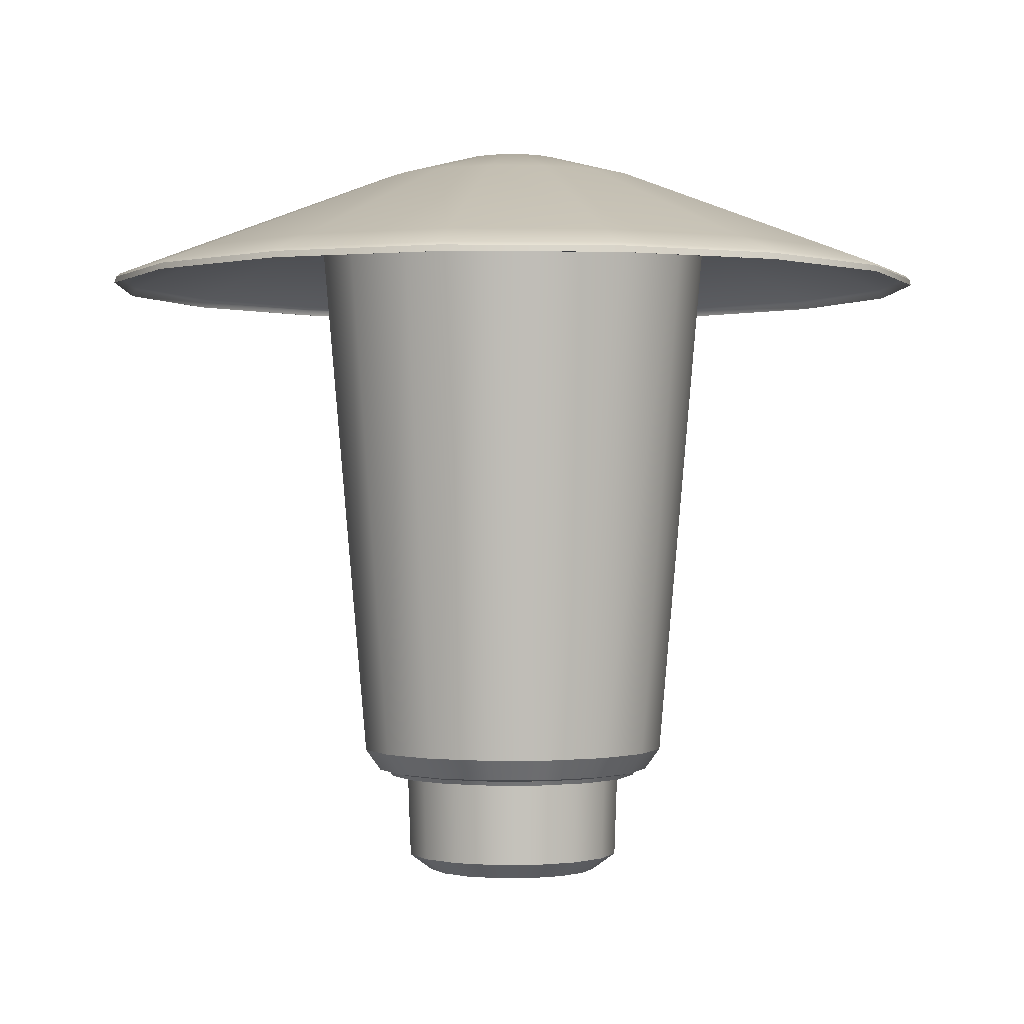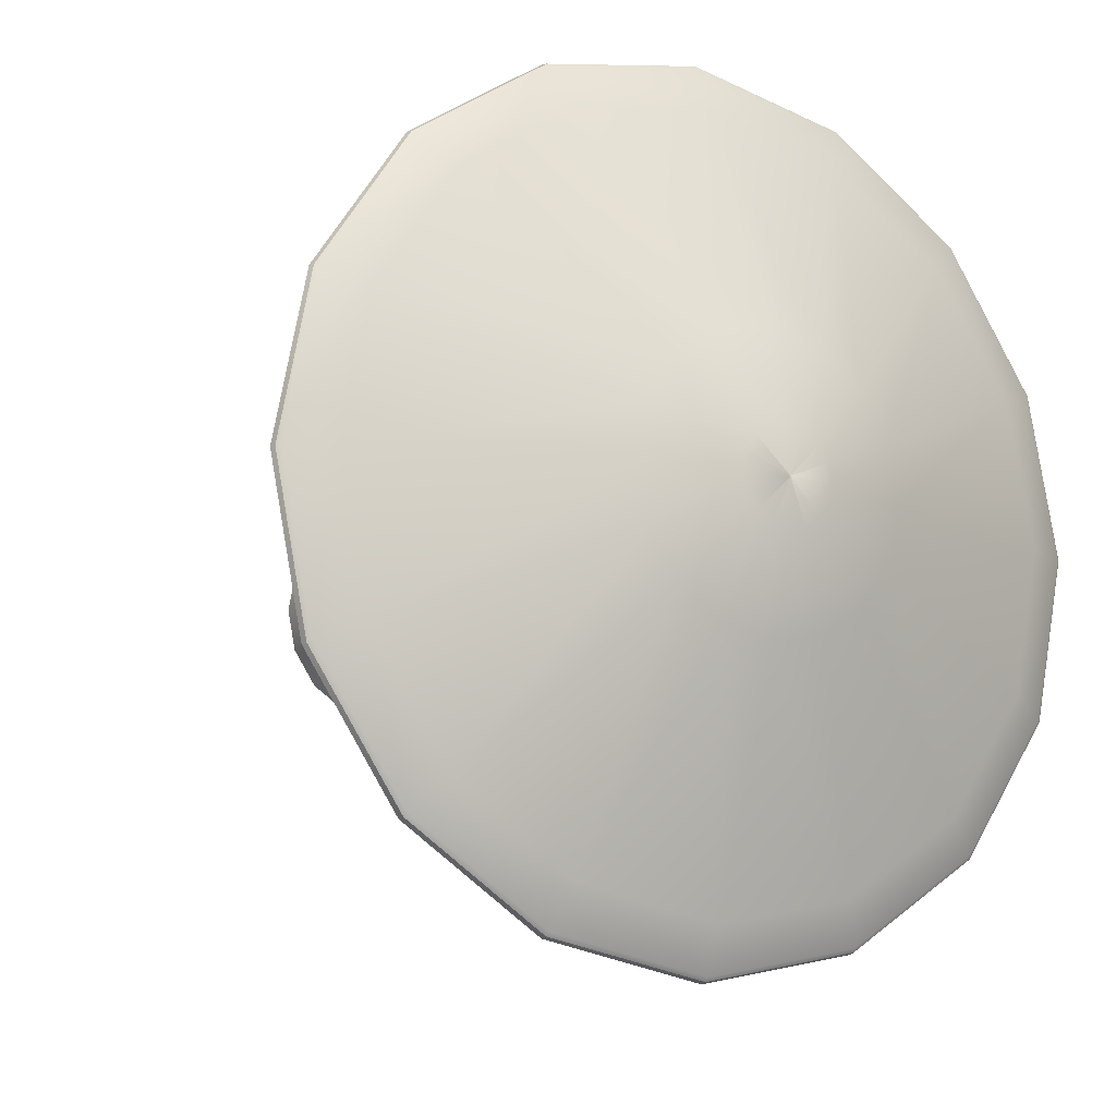
<metadata>
{"format":"obj","ext":"obj","renderer":"f3d","projection":"perspective","resolution":1024,"background":"white","views":[{"elev":0.0,"azim":9.2,"up":"+Z"},{"elev":-12.5,"azim":-31.5,"up":"+Y"}]}
</metadata>
<code>
o Pilz_Glas_BezierCurve.003
v 0.1604 0 0.5434
v 0.122 0 0.09899
v 0.11 0 0.08249
v 0.1021 0 0.08075
v 0.1482 0.06137 0.5434
v 0.1127 0.04667 0.09899
v 0.1016 0.04209 0.08249
v 0.0943 0.03906 0.08075
v 0.1134 0.1134 0.5434
v 0.08624 0.08624 0.09899
v 0.07777 0.07777 0.08249
v 0.07218 0.07218 0.08075
v 0.06137 0.1482 0.5434
v 0.04667 0.1127 0.09899
v 0.04209 0.1016 0.08249
v 0.03906 0.0943 0.08075
v -0 0.1604 0.5434
v -0 0.122 0.09899
v -0 0.11 0.08249
v -0 0.1021 0.08075
v -0.06137 0.1482 0.5434
v -0.04667 0.1127 0.09899
v -0.04209 0.1016 0.08249
v -0.03906 0.0943 0.08075
v -0.1134 0.1134 0.5434
v -0.08624 0.08624 0.09899
v -0.07777 0.07777 0.08249
v -0.07218 0.07218 0.08075
v -0.1482 0.06137 0.5434
v -0.1127 0.04667 0.09899
v -0.1016 0.04209 0.08249
v -0.0943 0.03906 0.08075
v -0.1604 -0 0.5434
v -0.122 -0 0.09899
v -0.11 -0 0.08249
v -0.1021 -0 0.08075
v -0.1482 -0.06137 0.5434
v -0.1127 -0.04667 0.09899
v -0.1016 -0.04209 0.08249
v -0.0943 -0.03906 0.08075
v -0.1134 -0.1134 0.5434
v -0.08624 -0.08624 0.09899
v -0.07777 -0.07777 0.08249
v -0.07218 -0.07218 0.08075
v -0.06137 -0.1482 0.5434
v -0.04667 -0.1127 0.09899
v -0.04209 -0.1016 0.08249
v -0.03906 -0.0943 0.08075
v 0 -0.1604 0.5434
v 0 -0.122 0.09899
v 0 -0.11 0.08249
v 0 -0.1021 0.08075
v 0.06137 -0.1482 0.5434
v 0.04667 -0.1127 0.09899
v 0.04209 -0.1016 0.08249
v 0.03906 -0.0943 0.08075
v 0.1134 -0.1134 0.5434
v 0.08624 -0.08624 0.09899
v 0.07777 -0.07777 0.08249
v 0.07218 -0.07218 0.08075
v 0.1482 -0.06137 0.5434
v 0.1127 -0.04667 0.09899
v 0.1016 -0.04209 0.08249
v 0.0943 -0.03906 0.08075
f 2 5 1
f 6 9 5
f 10 13 9
f 14 17 13
f 18 21 17
f 22 25 21
f 25 30 29
f 30 33 29
f 34 37 33
f 38 41 37
f 42 45 41
f 46 49 45
f 49 54 53
f 54 57 53
f 58 61 57
f 62 1 61
f 3 6 2
f 7 10 6
f 11 14 10
f 14 19 18
f 19 22 18
f 22 27 26
f 27 30 26
f 30 35 34
f 35 38 34
f 39 42 38
f 43 46 42
f 47 50 46
f 51 54 50
f 55 58 54
f 59 62 58
f 63 2 62
f 4 7 3
f 8 11 7
f 12 15 11
f 16 19 15
f 20 23 19
f 24 27 23
f 27 32 31
f 32 35 31
f 36 39 35
f 40 43 39
f 44 47 43
f 48 51 47
f 52 55 51
f 56 59 55
f 60 63 59
f 64 3 63
f 2 6 5
f 6 10 9
f 10 14 13
f 14 18 17
f 18 22 21
f 22 26 25
f 25 26 30
f 30 34 33
f 34 38 37
f 38 42 41
f 42 46 45
f 46 50 49
f 49 50 54
f 54 58 57
f 58 62 61
f 62 2 1
f 3 7 6
f 7 11 10
f 11 15 14
f 14 15 19
f 19 23 22
f 22 23 27
f 27 31 30
f 30 31 35
f 35 39 38
f 39 43 42
f 43 47 46
f 47 51 50
f 51 55 54
f 55 59 58
f 59 63 62
f 63 3 2
f 4 8 7
f 8 12 11
f 12 16 15
f 16 20 19
f 20 24 23
f 24 28 27
f 27 28 32
f 32 36 35
f 36 40 39
f 40 44 43
f 44 48 47
f 48 52 51
f 52 56 55
f 56 60 59
f 60 64 63
f 64 4 3
o Pilz_BezierCurve.002
v 0 0 0.585
v 0.03622 0 0.5828
v 0.1067 0 0.5643
v 0.287 0 0.4952
v 0.3207 0 0.4823
v 0.3237 0 0.4797
v 0.325 0 0.475
v 0.3247 0 0.475
v 0.3235 0 0.4792
v 0.3208 0 0.4819
v 0.2372 0 0.5139
v 0.1066 0 0.5639
v 0.03615 0 0.5826
v 0 0 0.5849
v 0 0 0.08075
v 0.1021 0 0.08075
v 0.09979 0 0.07732
v 0.08725 0 0.07735
v 0.08497 0 0.01286
v 0.06735 0 0
v 0 0 0
v -0 0 0.585
v 0.03347 0.01386 0.5828
v 0.09856 0.04082 0.5643
v 0.2652 0.1098 0.4952
v 0.2963 0.1227 0.4823
v 0.2991 0.1239 0.4797
v 0.3003 0.1244 0.475
v 0.3 0.1242 0.475
v 0.2989 0.1238 0.4792
v 0.2964 0.1228 0.4819
v 0.2191 0.09077 0.5139
v 0.09846 0.04078 0.5639
v 0.0334 0.01383 0.5826
v -0 0 0.5849
v -0 0 0.08075
v 0.0943 0.03906 0.08075
v 0.0922 0.03819 0.07732
v 0.08061 0.03339 0.07735
v 0.0785 0.03252 0.01286
v 0.06223 0.02577 0
v 0 0 0
v -0 0 0.585
v 0.02561 0.02561 0.5828
v 0.07543 0.07543 0.5643
v 0.2029 0.2029 0.4952
v 0.2268 0.2268 0.4823
v 0.2289 0.2289 0.4797
v 0.2298 0.2298 0.475
v 0.2296 0.2296 0.475
v 0.2287 0.2287 0.4792
v 0.2268 0.2268 0.4819
v 0.1677 0.1677 0.5139
v 0.07536 0.07536 0.5639
v 0.02556 0.02556 0.5826
v -0 0 0.5849
v -0 0 0.08075
v 0.07218 0.07218 0.08075
v 0.07057 0.07057 0.07732
v 0.06169 0.06169 0.07735
v 0.06008 0.06008 0.01286
v 0.04763 0.04763 0
v 0 0 0
v -0 0 0.585
v 0.01386 0.03347 0.5828
v 0.04082 0.09856 0.5643
v 0.1098 0.2652 0.4952
v 0.1227 0.2963 0.4823
v 0.1239 0.2991 0.4797
v 0.1244 0.3003 0.475
v 0.1242 0.3 0.475
v 0.1238 0.2989 0.4792
v 0.1228 0.2964 0.4819
v 0.09077 0.2191 0.5139
v 0.04078 0.09846 0.5639
v 0.01383 0.0334 0.5826
v -0 0 0.5849
v -0 0 0.08075
v 0.03906 0.0943 0.08075
v 0.03819 0.0922 0.07732
v 0.03339 0.08061 0.07735
v 0.03252 0.0785 0.01286
v 0.02577 0.06223 0
v 0 0 0
v -0 -0 0.585
v -0 0.03622 0.5828
v -0 0.1067 0.5643
v -0 0.287 0.4952
v -0 0.3207 0.4823
v -0 0.3237 0.4797
v -0 0.325 0.475
v -0 0.3247 0.475
v -0 0.3235 0.4792
v -0 0.3208 0.4819
v -0 0.2372 0.5139
v -0 0.1066 0.5639
v -0 0.03615 0.5826
v -0 -0 0.5849
v -0 -0 0.08075
v -0 0.1021 0.08075
v -0 0.09979 0.07732
v -0 0.08725 0.07735
v -0 0.08497 0.01286
v -0 0.06735 0
v 0 0 0
v -0 -0 0.585
v -0.01386 0.03347 0.5828
v -0.04082 0.09856 0.5643
v -0.1098 0.2652 0.4952
v -0.1227 0.2963 0.4823
v -0.1239 0.2991 0.4797
v -0.1244 0.3003 0.475
v -0.1242 0.3 0.475
v -0.1238 0.2989 0.4792
v -0.1228 0.2964 0.4819
v -0.09077 0.2191 0.5139
v -0.04078 0.09846 0.5639
v -0.01383 0.0334 0.5826
v -0 -0 0.5849
v -0 -0 0.08075
v -0.03906 0.0943 0.08075
v -0.03819 0.0922 0.07732
v -0.03339 0.08061 0.07735
v -0.03252 0.0785 0.01286
v -0.02577 0.06223 0
v 0 0 0
v -0 -0 0.585
v -0.02561 0.02561 0.5828
v -0.07543 0.07543 0.5643
v -0.2029 0.2029 0.4952
v -0.2268 0.2268 0.4823
v -0.2289 0.2289 0.4797
v -0.2298 0.2298 0.475
v -0.2296 0.2296 0.475
v -0.2287 0.2287 0.4792
v -0.2268 0.2268 0.4819
v -0.1677 0.1677 0.5139
v -0.07536 0.07536 0.5639
v -0.02556 0.02556 0.5826
v -0 -0 0.5849
v -0 -0 0.08075
v -0.07218 0.07218 0.08075
v -0.07057 0.07057 0.07732
v -0.06169 0.06169 0.07735
v -0.06008 0.06008 0.01286
v -0.04763 0.04763 0
v 0 0 0
v -0 -0 0.585
v -0.03347 0.01386 0.5828
v -0.09856 0.04082 0.5643
v -0.2652 0.1098 0.4952
v -0.2963 0.1227 0.4823
v -0.2991 0.1239 0.4797
v -0.3003 0.1244 0.475
v -0.3 0.1242 0.475
v -0.2989 0.1238 0.4792
v -0.2964 0.1228 0.4819
v -0.2191 0.09077 0.5139
v -0.09846 0.04078 0.5639
v -0.0334 0.01383 0.5826
v -0 -0 0.5849
v -0 -0 0.08075
v -0.0943 0.03906 0.08075
v -0.0922 0.03819 0.07732
v -0.08061 0.03339 0.07735
v -0.0785 0.03252 0.01286
v -0.06223 0.02577 0
v 0 0 0
v 0 -0 0.585
v -0.03622 -0 0.5828
v -0.1067 -0 0.5643
v -0.287 -0 0.4952
v -0.3207 -0 0.4823
v -0.3237 -0 0.4797
v -0.325 -0 0.475
v -0.3247 -0 0.475
v -0.3235 -0 0.4792
v -0.3208 -0 0.4819
v -0.2372 -0 0.5139
v -0.1066 -0 0.5639
v -0.03615 -0 0.5826
v 0 -0 0.5849
v 0 -0 0.08075
v -0.1021 -0 0.08075
v -0.09979 -0 0.07732
v -0.08725 -0 0.07735
v -0.08497 -0 0.01286
v -0.06735 -0 0
v 0 0 0
v 0 -0 0.585
v -0.03347 -0.01386 0.5828
v -0.09856 -0.04082 0.5643
v -0.2652 -0.1098 0.4952
v -0.2963 -0.1227 0.4823
v -0.2991 -0.1239 0.4797
v -0.3003 -0.1244 0.475
v -0.3 -0.1242 0.475
v -0.2989 -0.1238 0.4792
v -0.2964 -0.1228 0.4819
v -0.2191 -0.09077 0.5139
v -0.09846 -0.04078 0.5639
v -0.0334 -0.01383 0.5826
v 0 -0 0.5849
v 0 -0 0.08075
v -0.0943 -0.03906 0.08075
v -0.0922 -0.03819 0.07732
v -0.08061 -0.03339 0.07735
v -0.0785 -0.03252 0.01286
v -0.06223 -0.02577 0
v 0 0 0
v 0 -0 0.585
v -0.02561 -0.02561 0.5828
v -0.07543 -0.07543 0.5643
v -0.2029 -0.2029 0.4952
v -0.2268 -0.2268 0.4823
v -0.2289 -0.2289 0.4797
v -0.2298 -0.2298 0.475
v -0.2296 -0.2296 0.475
v -0.2287 -0.2287 0.4792
v -0.2268 -0.2268 0.4819
v -0.1677 -0.1677 0.5139
v -0.07536 -0.07536 0.5639
v -0.02556 -0.02556 0.5826
v 0 -0 0.5849
v 0 -0 0.08075
v -0.07218 -0.07218 0.08075
v -0.07057 -0.07057 0.07732
v -0.06169 -0.06169 0.07735
v -0.06008 -0.06008 0.01286
v -0.04763 -0.04763 0
v 0 0 0
v 0 -0 0.585
v -0.01386 -0.03347 0.5828
v -0.04082 -0.09856 0.5643
v -0.1098 -0.2652 0.4952
v -0.1227 -0.2963 0.4823
v -0.1239 -0.2991 0.4797
v -0.1244 -0.3003 0.475
v -0.1242 -0.3 0.475
v -0.1238 -0.2989 0.4792
v -0.1228 -0.2964 0.4819
v -0.09077 -0.2191 0.5139
v -0.04078 -0.09846 0.5639
v -0.01383 -0.0334 0.5826
v 0 -0 0.5849
v 0 -0 0.08075
v -0.03906 -0.0943 0.08075
v -0.03819 -0.0922 0.07732
v -0.03339 -0.08061 0.07735
v -0.03252 -0.0785 0.01286
v -0.02577 -0.06223 0
v 0 0 0
v 0 0 0.585
v 0 -0.03622 0.5828
v 0 -0.1067 0.5643
v 0 -0.287 0.4952
v 0 -0.3207 0.4823
v 0 -0.3237 0.4797
v 0 -0.325 0.475
v 0 -0.3247 0.475
v 0 -0.3235 0.4792
v 0 -0.3208 0.4819
v 0 -0.2372 0.5139
v 0 -0.1066 0.5639
v 0 -0.03615 0.5826
v 0 0 0.5849
v 0 0 0.08075
v 0 -0.1021 0.08075
v 0 -0.09979 0.07732
v 0 -0.08725 0.07735
v 0 -0.08497 0.01286
v 0 -0.06735 0
v 0 0 0
v 0 0 0.585
v 0.01386 -0.03347 0.5828
v 0.04082 -0.09856 0.5643
v 0.1098 -0.2652 0.4952
v 0.1227 -0.2963 0.4823
v 0.1239 -0.2991 0.4797
v 0.1244 -0.3003 0.475
v 0.1242 -0.3 0.475
v 0.1238 -0.2989 0.4792
v 0.1228 -0.2964 0.4819
v 0.09077 -0.2191 0.5139
v 0.04078 -0.09846 0.5639
v 0.01383 -0.0334 0.5826
v 0 0 0.5849
v 0 0 0.08075
v 0.03906 -0.0943 0.08075
v 0.03819 -0.0922 0.07732
v 0.03339 -0.08061 0.07735
v 0.03252 -0.0785 0.01286
v 0.02577 -0.06223 0
v 0 0 0
v 0 0 0.585
v 0.02561 -0.02561 0.5828
v 0.07543 -0.07543 0.5643
v 0.2029 -0.2029 0.4952
v 0.2268 -0.2268 0.4823
v 0.2289 -0.2289 0.4797
v 0.2298 -0.2298 0.475
v 0.2296 -0.2296 0.475
v 0.2287 -0.2287 0.4792
v 0.2268 -0.2268 0.4819
v 0.1677 -0.1677 0.5139
v 0.07536 -0.07536 0.5639
v 0.02556 -0.02556 0.5826
v 0 0 0.5849
v 0 0 0.08075
v 0.07218 -0.07218 0.08075
v 0.07057 -0.07057 0.07732
v 0.06169 -0.06169 0.07735
v 0.06008 -0.06008 0.01286
v 0.04763 -0.04763 0
v 0 0 0
v 0 0 0.585
v 0.03347 -0.01386 0.5828
v 0.09856 -0.04082 0.5643
v 0.2652 -0.1098 0.4952
v 0.2963 -0.1227 0.4823
v 0.2991 -0.1239 0.4797
v 0.3003 -0.1244 0.475
v 0.3 -0.1242 0.475
v 0.2989 -0.1238 0.4792
v 0.2964 -0.1228 0.4819
v 0.2191 -0.09077 0.5139
v 0.09846 -0.04078 0.5639
v 0.0334 -0.01383 0.5826
v 0 0 0.5849
v 0 0 0.08075
v 0.0943 -0.03906 0.08075
v 0.0922 -0.03819 0.07732
v 0.08061 -0.03339 0.07735
v 0.0785 -0.03252 0.01286
v 0.06223 -0.02577 0
v 0 0 0
f 65 87 86
f 86 108 107
f 107 129 128
f 128 150 149
f 149 171 170
f 170 192 191
f 191 213 212
f 212 234 233
f 233 255 254
f 254 276 275
f 275 297 296
f 296 318 317
f 317 339 338
f 338 360 359
f 359 381 380
f 380 66 65
f 66 88 87
f 87 109 108
f 108 130 129
f 129 151 150
f 150 172 171
f 171 193 192
f 192 214 213
f 213 235 234
f 234 256 255
f 255 277 276
f 276 298 297
f 297 319 318
f 318 340 339
f 339 361 360
f 360 382 381
f 381 67 66
f 67 89 88
f 88 110 109
f 109 131 130
f 130 152 151
f 151 173 172
f 172 194 193
f 193 215 214
f 214 236 235
f 235 257 256
f 256 278 277
f 277 299 298
f 298 320 319
f 319 341 340
f 341 361 340
f 362 382 361
f 382 68 67
f 68 90 89
f 89 111 110
f 111 131 110
f 132 152 131
f 153 173 152
f 173 195 194
f 194 216 215
f 215 237 236
f 236 258 257
f 257 279 278
f 279 299 278
f 299 321 320
f 320 342 341
f 341 363 362
f 362 384 383
f 383 69 68
f 70 90 69
f 91 111 90
f 112 132 111
f 133 153 132
f 154 174 153
f 175 195 174
f 195 217 216
f 217 237 216
f 238 258 237
f 258 280 279
f 279 301 300
f 300 322 321
f 321 343 342
f 343 363 342
f 364 384 363
f 385 69 384
f 71 91 70
f 92 112 91
f 113 133 112
f 134 154 133
f 155 175 154
f 176 196 175
f 197 217 196
f 218 238 217
f 238 260 259
f 259 281 280
f 281 301 280
f 302 322 301
f 323 343 322
f 344 364 343
f 364 386 385
f 386 70 385
f 198 218 197
f 260 282 281
f 79 101 100
f 100 122 121
f 121 143 142
f 142 164 163
f 163 185 184
f 184 206 205
f 205 227 226
f 226 248 247
f 247 269 268
f 268 290 289
f 289 311 310
f 310 332 331
f 331 353 352
f 352 374 373
f 373 395 394
f 394 80 79
f 81 101 80
f 102 122 101
f 123 143 122
f 144 164 143
f 165 185 164
f 185 207 206
f 206 228 227
f 227 249 248
f 249 269 248
f 269 291 290
f 291 311 290
f 312 332 311
f 333 353 332
f 353 375 374
f 375 395 374
f 396 80 395
f 81 103 102
f 103 123 102
f 124 144 123
f 145 165 144
f 165 187 186
f 187 207 186
f 208 228 207
f 229 249 228
f 250 270 249
f 271 291 270
f 292 312 291
f 312 334 333
f 333 355 354
f 355 375 354
f 376 396 375
f 397 81 396
f 83 103 82
f 104 124 103
f 125 145 124
f 145 167 166
f 167 187 166
f 188 208 187
f 208 230 229
f 230 250 229
f 251 271 250
f 272 292 271
f 292 314 313
f 313 335 334
f 334 356 355
f 355 377 376
f 377 397 376
f 397 83 82
f 84 104 83
f 104 126 125
f 126 146 125
f 146 168 167
f 167 189 188
f 189 209 188
f 209 231 230
f 231 251 230
f 252 272 251
f 273 293 272
f 294 314 293
f 315 335 314
f 336 356 335
f 357 377 356
f 377 399 398
f 399 83 398
f 84 106 105
f 105 127 126
f 126 148 147
f 147 169 168
f 168 190 189
f 189 211 210
f 210 232 231
f 231 253 252
f 252 274 273
f 273 295 294
f 294 316 315
f 315 337 336
f 336 358 357
f 357 379 378
f 378 400 399
f 399 85 84
f 65 66 87
f 86 87 108
f 107 108 129
f 128 129 150
f 149 150 171
f 170 171 192
f 191 192 213
f 212 213 234
f 233 234 255
f 254 255 276
f 275 276 297
f 296 297 318
f 317 318 339
f 338 339 360
f 359 360 381
f 380 381 66
f 66 67 88
f 87 88 109
f 108 109 130
f 129 130 151
f 150 151 172
f 171 172 193
f 192 193 214
f 213 214 235
f 234 235 256
f 255 256 277
f 276 277 298
f 297 298 319
f 318 319 340
f 339 340 361
f 360 361 382
f 381 382 67
f 67 68 89
f 88 89 110
f 109 110 131
f 130 131 152
f 151 152 173
f 172 173 194
f 193 194 215
f 214 215 236
f 235 236 257
f 256 257 278
f 277 278 299
f 298 299 320
f 319 320 341
f 341 362 361
f 362 383 382
f 382 383 68
f 68 69 90
f 89 90 111
f 111 132 131
f 132 153 152
f 153 174 173
f 173 174 195
f 194 195 216
f 215 216 237
f 236 237 258
f 257 258 279
f 279 300 299
f 299 300 321
f 320 321 342
f 341 342 363
f 362 363 384
f 383 384 69
f 70 91 90
f 91 112 111
f 112 133 132
f 133 154 153
f 154 175 174
f 175 196 195
f 195 196 217
f 217 238 237
f 238 259 258
f 258 259 280
f 279 280 301
f 300 301 322
f 321 322 343
f 343 364 363
f 364 385 384
f 385 70 69
f 71 92 91
f 92 113 112
f 113 134 133
f 134 155 154
f 155 176 175
f 176 197 196
f 197 218 217
f 218 239 238
f 238 239 260
f 259 260 281
f 281 302 301
f 302 323 322
f 323 344 343
f 344 365 364
f 364 365 386
f 386 71 70
f 198 219 218
f 260 261 282
f 79 80 101
f 100 101 122
f 121 122 143
f 142 143 164
f 163 164 185
f 184 185 206
f 205 206 227
f 226 227 248
f 247 248 269
f 268 269 290
f 289 290 311
f 310 311 332
f 331 332 353
f 352 353 374
f 373 374 395
f 394 395 80
f 81 102 101
f 102 123 122
f 123 144 143
f 144 165 164
f 165 186 185
f 185 186 207
f 206 207 228
f 227 228 249
f 249 270 269
f 269 270 291
f 291 312 311
f 312 333 332
f 333 354 353
f 353 354 375
f 375 396 395
f 396 81 80
f 81 82 103
f 103 124 123
f 124 145 144
f 145 166 165
f 165 166 187
f 187 208 207
f 208 229 228
f 229 250 249
f 250 271 270
f 271 292 291
f 292 313 312
f 312 313 334
f 333 334 355
f 355 376 375
f 376 397 396
f 397 82 81
f 83 104 103
f 104 125 124
f 125 146 145
f 145 146 167
f 167 188 187
f 188 209 208
f 208 209 230
f 230 251 250
f 251 272 271
f 272 293 292
f 292 293 314
f 313 314 335
f 334 335 356
f 355 356 377
f 377 398 397
f 397 398 83
f 84 105 104
f 104 105 126
f 126 147 146
f 146 147 168
f 167 168 189
f 189 210 209
f 209 210 231
f 231 252 251
f 252 273 272
f 273 294 293
f 294 315 314
f 315 336 335
f 336 357 356
f 357 378 377
f 377 378 399
f 399 84 83
f 84 85 106
f 105 106 127
f 126 127 148
f 147 148 169
f 168 169 190
f 189 190 211
f 210 211 232
f 231 232 253
f 252 253 274
f 273 274 295
f 294 295 316
f 315 316 337
f 336 337 358
f 357 358 379
f 378 379 400
f 399 400 85
f 71 93 92
f 93 113 92
f 114 134 113
f 135 155 134
f 156 176 155
f 176 198 197
f 219 239 218
f 239 261 260
f 281 303 302
f 303 323 302
f 324 344 323
f 345 365 344
f 366 386 365
f 386 72 71
f 73 93 72
f 93 115 114
f 115 135 114
f 136 156 135
f 157 177 156
f 177 199 198
f 198 220 219
f 220 240 219
f 240 262 261
f 261 283 282
f 283 303 282
f 304 324 303
f 325 345 324
f 346 366 345
f 367 387 366
f 388 72 387
f 73 95 94
f 95 115 94
f 115 137 136
f 137 157 136
f 158 178 157
f 179 199 178
f 200 220 199
f 220 242 241
f 242 262 241
f 262 284 283
f 284 304 283
f 305 325 304
f 326 346 325
f 347 367 346
f 368 388 367
f 388 74 73
f 75 95 74
f 96 116 95
f 117 137 116
f 138 158 137
f 159 179 158
f 179 201 200
f 201 221 200
f 222 242 221
f 243 263 242
f 264 284 263
f 284 306 305
f 306 326 305
f 327 347 326
f 348 368 347
f 369 389 368
f 390 74 389
f 76 96 75
f 97 117 96
f 118 138 117
f 139 159 138
f 160 180 159
f 181 201 180
f 202 222 201
f 223 243 222
f 244 264 243
f 265 285 264
f 286 306 285
f 307 327 306
f 328 348 327
f 349 369 348
f 370 390 369
f 391 75 390
f 77 97 76
f 98 118 97
f 119 139 118
f 140 160 139
f 161 181 160
f 182 202 181
f 203 223 202
f 224 244 223
f 245 265 244
f 266 286 265
f 287 307 286
f 308 328 307
f 329 349 328
f 350 370 349
f 371 391 370
f 392 76 391
f 78 98 77
f 99 119 98
f 120 140 119
f 141 161 140
f 162 182 161
f 183 203 182
f 204 224 203
f 225 245 224
f 246 266 245
f 267 287 266
f 288 308 287
f 309 329 308
f 330 350 329
f 351 371 350
f 372 392 371
f 393 77 392
f 71 72 93
f 93 114 113
f 114 135 134
f 135 156 155
f 156 177 176
f 176 177 198
f 219 240 239
f 239 240 261
f 281 282 303
f 303 324 323
f 324 345 344
f 345 366 365
f 366 387 386
f 386 387 72
f 73 94 93
f 93 94 115
f 115 136 135
f 136 157 156
f 157 178 177
f 177 178 199
f 198 199 220
f 220 241 240
f 240 241 262
f 261 262 283
f 283 304 303
f 304 325 324
f 325 346 345
f 346 367 366
f 367 388 387
f 388 73 72
f 73 74 95
f 95 116 115
f 115 116 137
f 137 158 157
f 158 179 178
f 179 200 199
f 200 221 220
f 220 221 242
f 242 263 262
f 262 263 284
f 284 305 304
f 305 326 325
f 326 347 346
f 347 368 367
f 368 389 388
f 388 389 74
f 75 96 95
f 96 117 116
f 117 138 137
f 138 159 158
f 159 180 179
f 179 180 201
f 201 222 221
f 222 243 242
f 243 264 263
f 264 285 284
f 284 285 306
f 306 327 326
f 327 348 347
f 348 369 368
f 369 390 389
f 390 75 74
f 76 97 96
f 97 118 117
f 118 139 138
f 139 160 159
f 160 181 180
f 181 202 201
f 202 223 222
f 223 244 243
f 244 265 264
f 265 286 285
f 286 307 306
f 307 328 327
f 328 349 348
f 349 370 369
f 370 391 390
f 391 76 75
f 77 98 97
f 98 119 118
f 119 140 139
f 140 161 160
f 161 182 181
f 182 203 202
f 203 224 223
f 224 245 244
f 245 266 265
f 266 287 286
f 287 308 307
f 308 329 328
f 329 350 349
f 350 371 370
f 371 392 391
f 392 77 76
f 78 99 98
f 99 120 119
f 120 141 140
f 141 162 161
f 162 183 182
f 183 204 203
f 204 225 224
f 225 246 245
f 246 267 266
f 267 288 287
f 288 309 308
f 309 330 329
f 330 351 350
f 351 372 371
f 372 393 392
f 393 78 77

</code>
